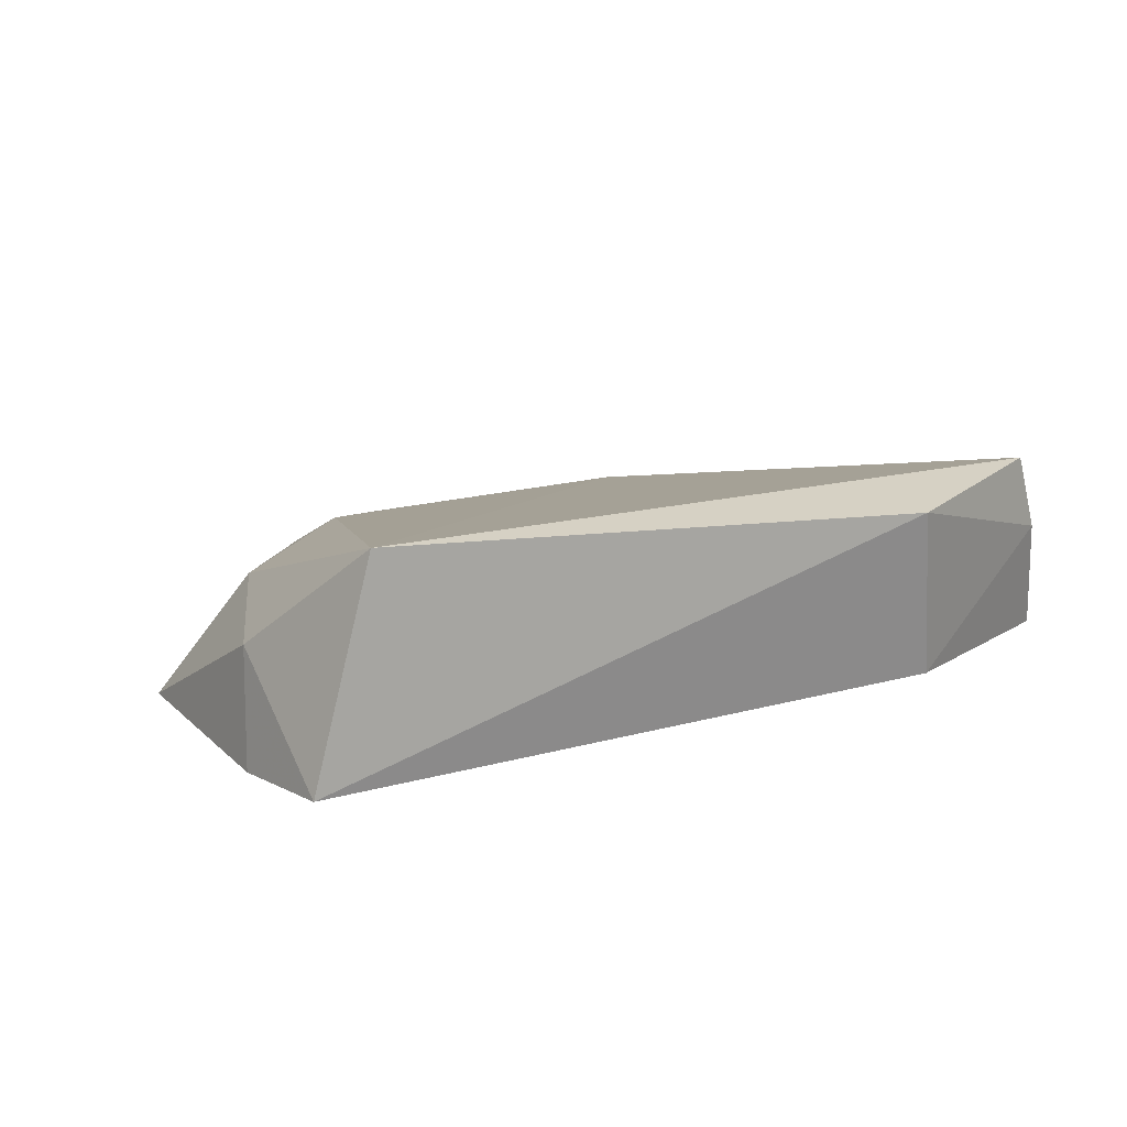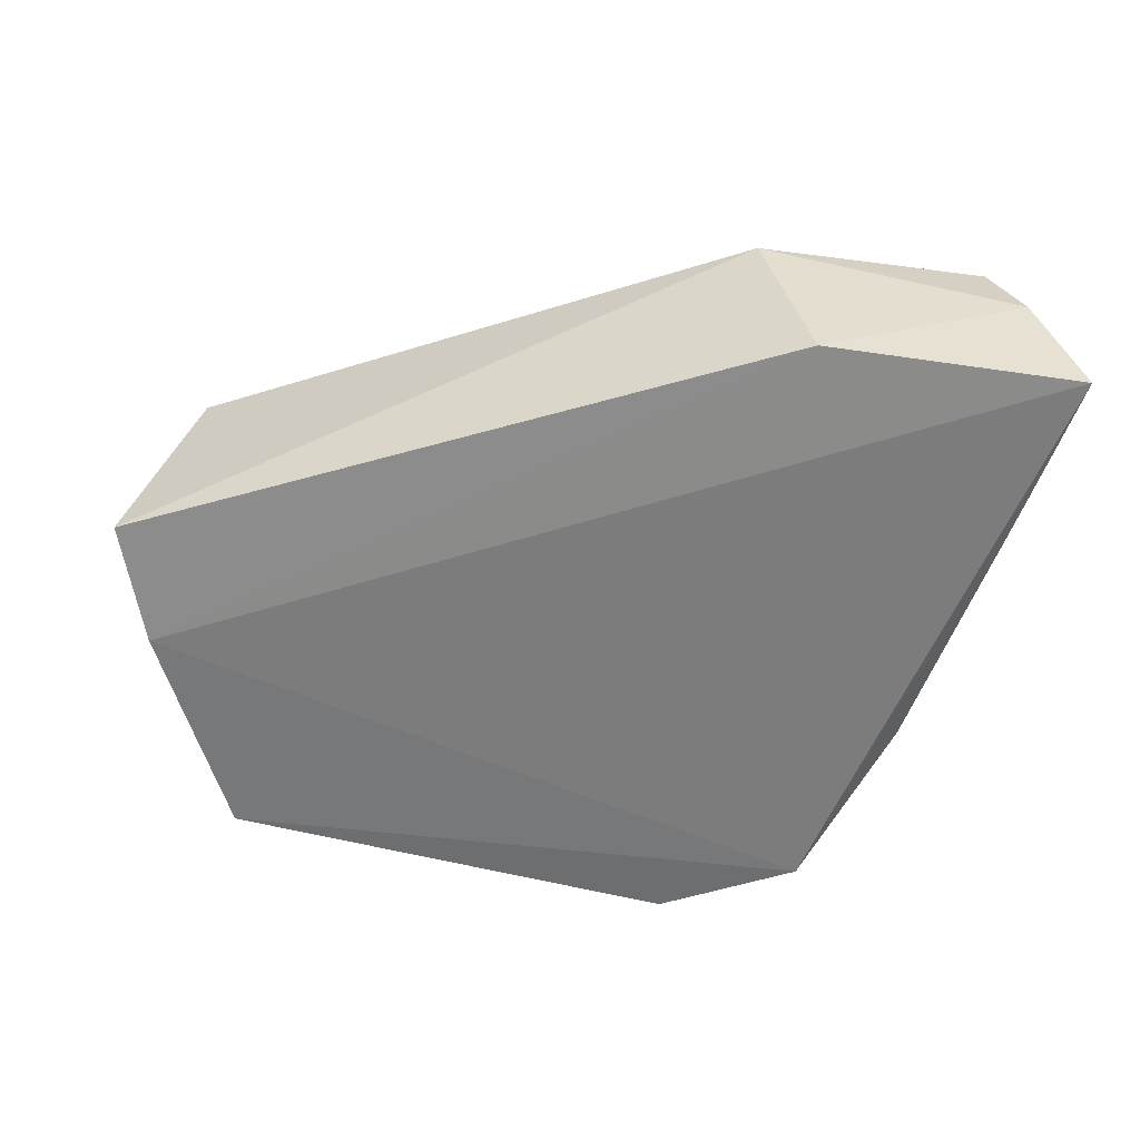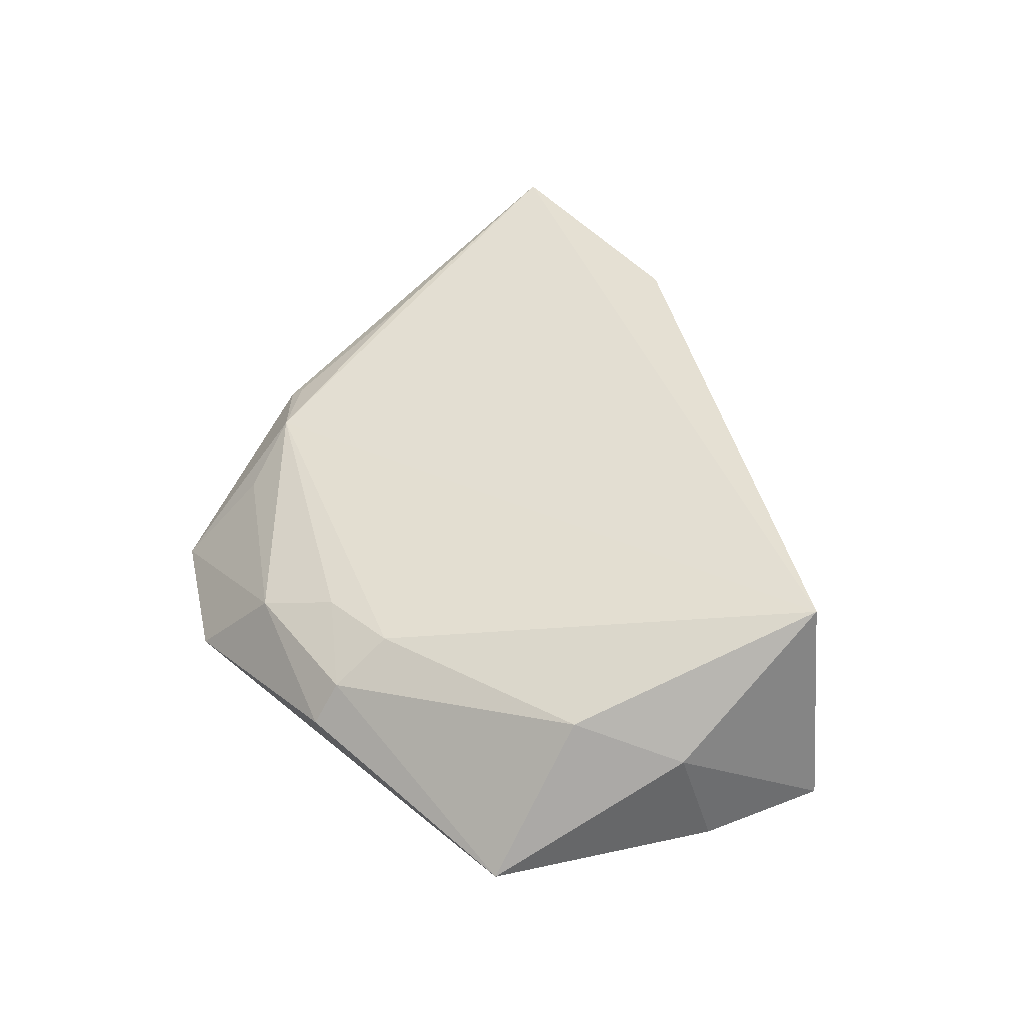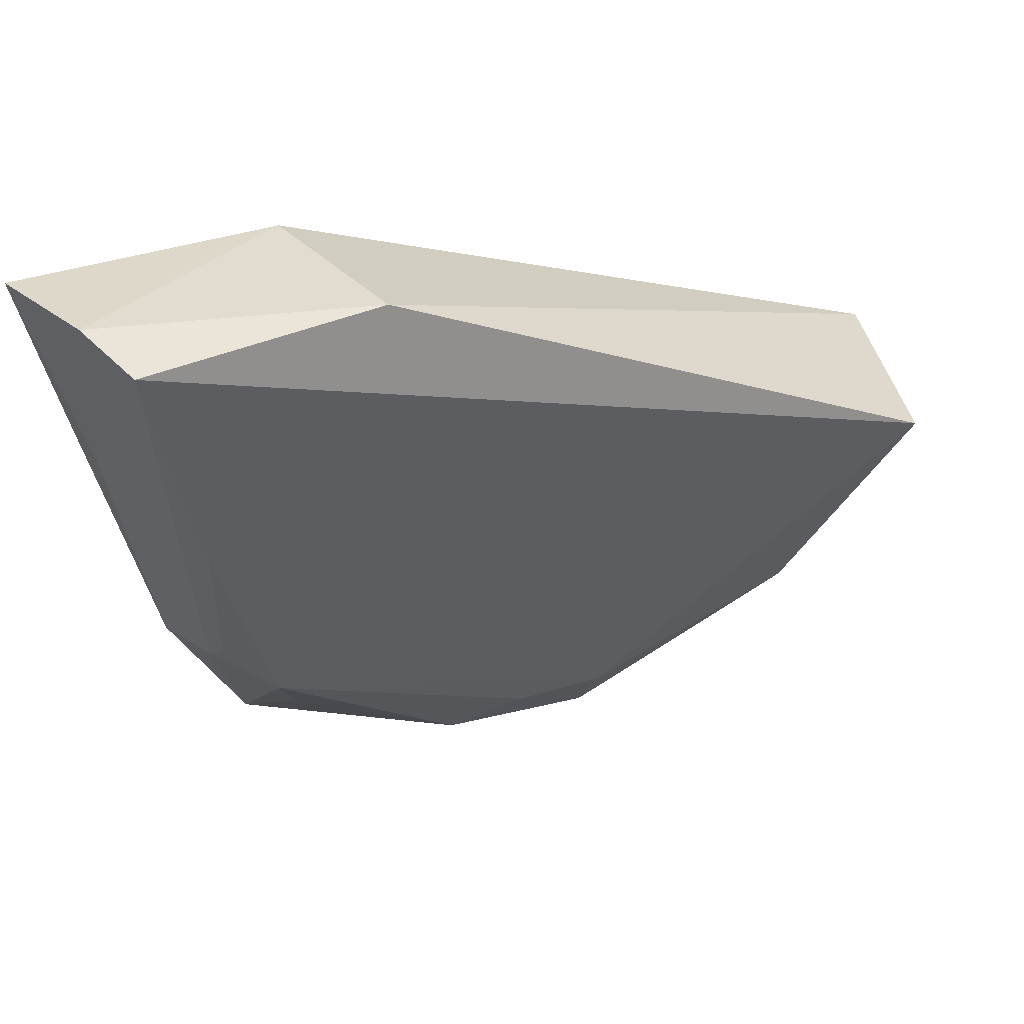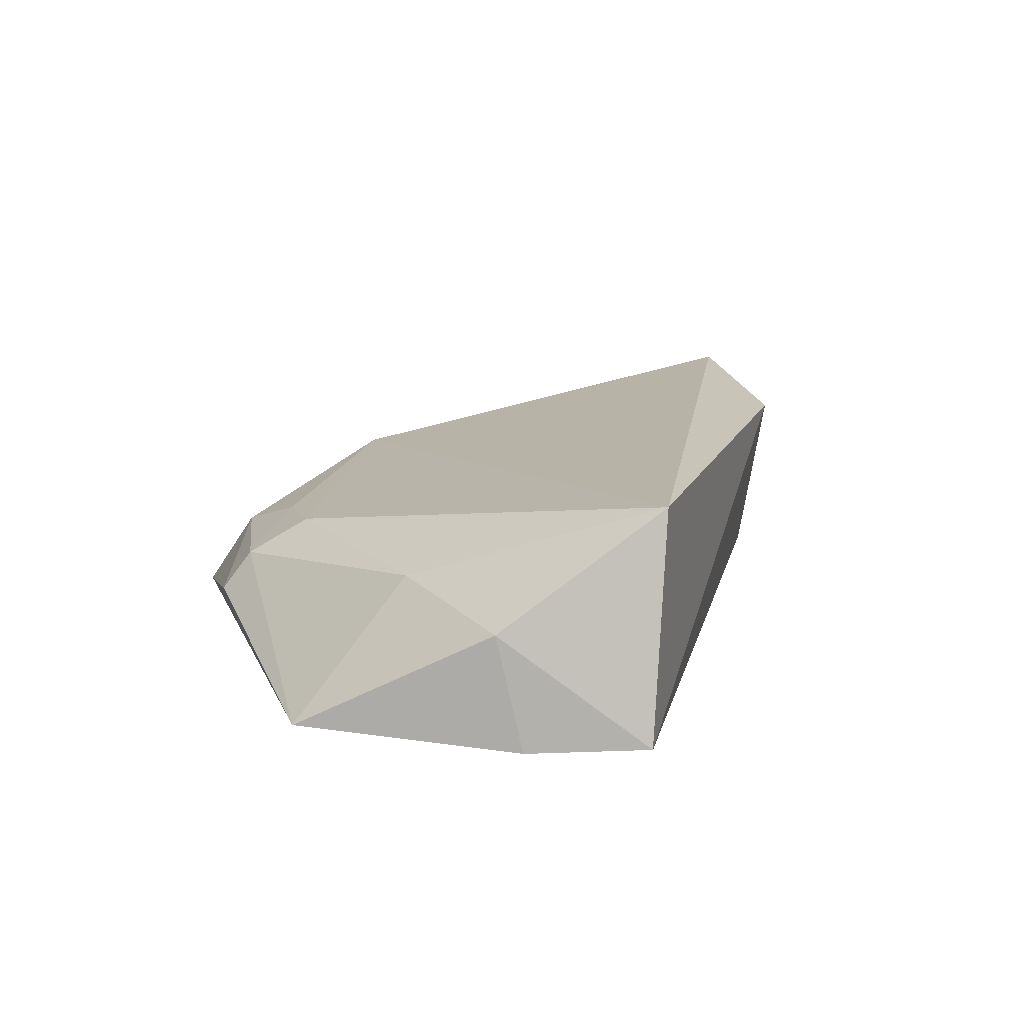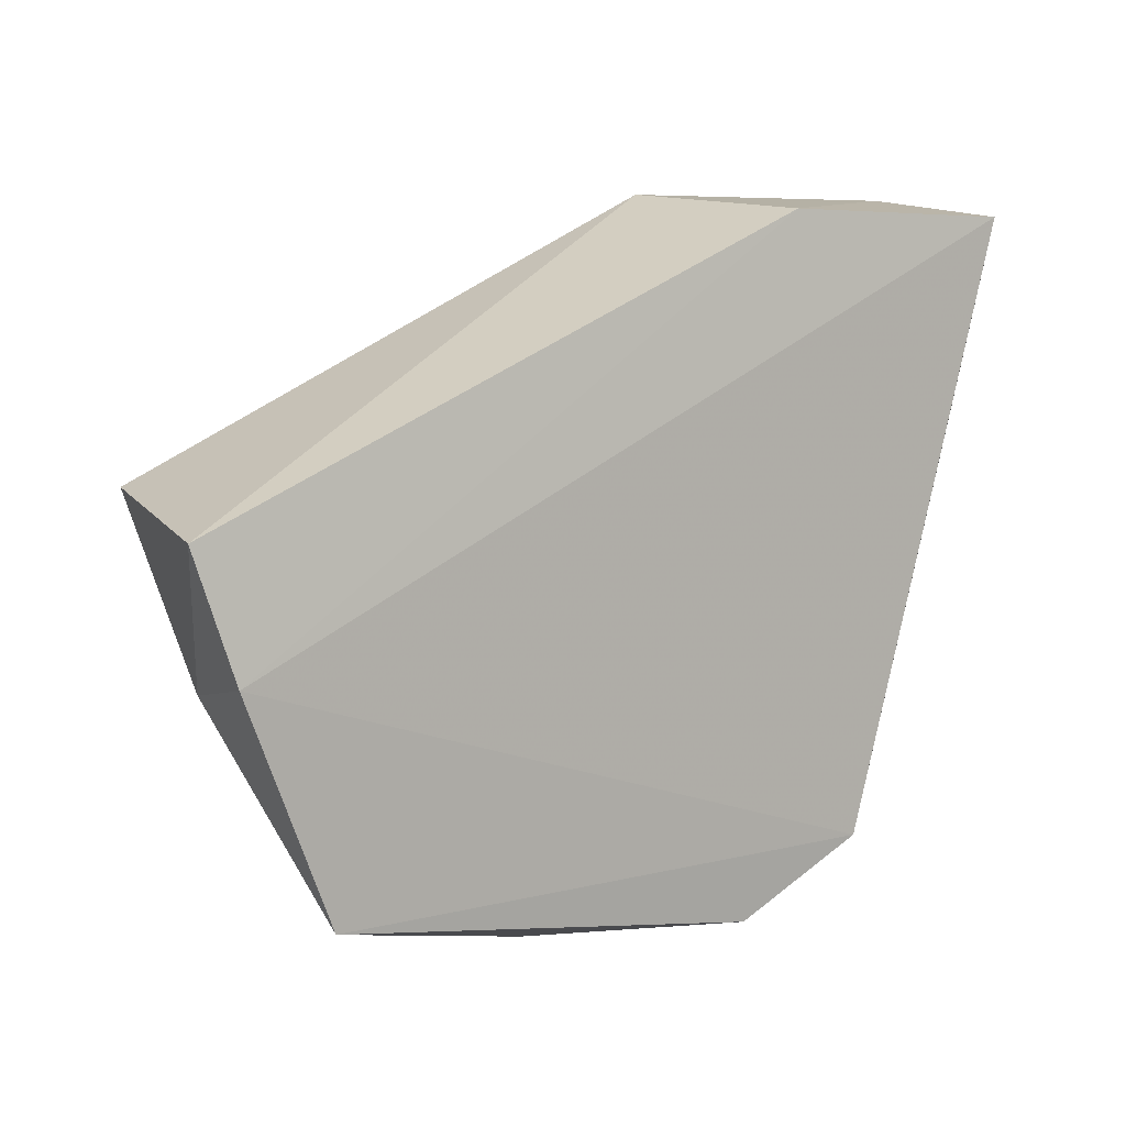
<metadata>
{"format":"obj","ext":"obj","renderer":"f3d","projection":"perspective","resolution":1024,"background":"white","views":[{"elev":15.8,"azim":126.7,"up":"+Z"},{"elev":-59.3,"azim":173.6,"up":"+Z"},{"elev":45.6,"azim":51.9,"up":"+Z"},{"elev":39.8,"azim":-22.0,"up":"+Y"},{"elev":16.8,"azim":80.5,"up":"+Z"},{"elev":7.3,"azim":142.5,"up":"+Y"}]}
</metadata>
<code>
v 0.03817 0.02759 0.1062
v 0.04214 0.02591 0.09061
v 0.0003567 0.04561 0.1034
v -0.02071 0.04413 0.08995
v 0.001277 -0.002298 0.09065
v -0.002762 0.04452 0.09054
v 0.0332 0.002501 0.09028
v -0.007804 0.01235 0.09962
v 0.03957 0.0176 0.0898
v -0.01782 0.04535 0.09856
v 0.01653 0.0005311 0.09764
v -0.01588 0.04494 0.1042
v -0.008306 0.002256 0.09023
v 0.03783 0.01598 0.09775
v 0.03186 0.0107 0.1003
v 0.01655 -0.001589 0.09488
v 0.006018 0.001016 0.09716
v 0.01687 0.004829 0.1002
v -0.01397 0.01409 0.09229
v -0.006001 0.007649 0.09664
v 0.01086 0.004116 0.09937
v -0.01731 0.03164 0.09378
v -0.01808 0.03223 0.09084
v -0.01216 0.01571 0.09777
v -0.01215 0.02722 0.1016
v -0.01138 0.01621 0.09857
f 1 2 3
f 6 3 2
f 9 6 2
f 9 4 6
f 10 6 4
f 10 3 6
f 12 8 1
f 12 1 3
f 12 3 10
f 12 10 4
f 13 4 9
f 13 9 7
f 13 7 5
f 14 9 2
f 14 2 1
f 14 7 9
f 15 11 7
f 15 14 1
f 15 7 14
f 16 5 7
f 16 7 11
f 17 16 11
f 17 5 16
f 17 13 5
f 18 1 8
f 18 15 1
f 18 11 15
f 20 17 8
f 20 8 13
f 20 13 17
f 21 17 11
f 21 11 18
f 21 18 8
f 21 8 17
f 22 12 4
f 23 4 13
f 23 13 19
f 23 22 4
f 23 19 22
f 24 19 13
f 24 13 8
f 24 22 19
f 24 12 22
f 25 8 12
f 25 12 24
f 26 25 24
f 26 24 8
f 26 8 25

</code>
